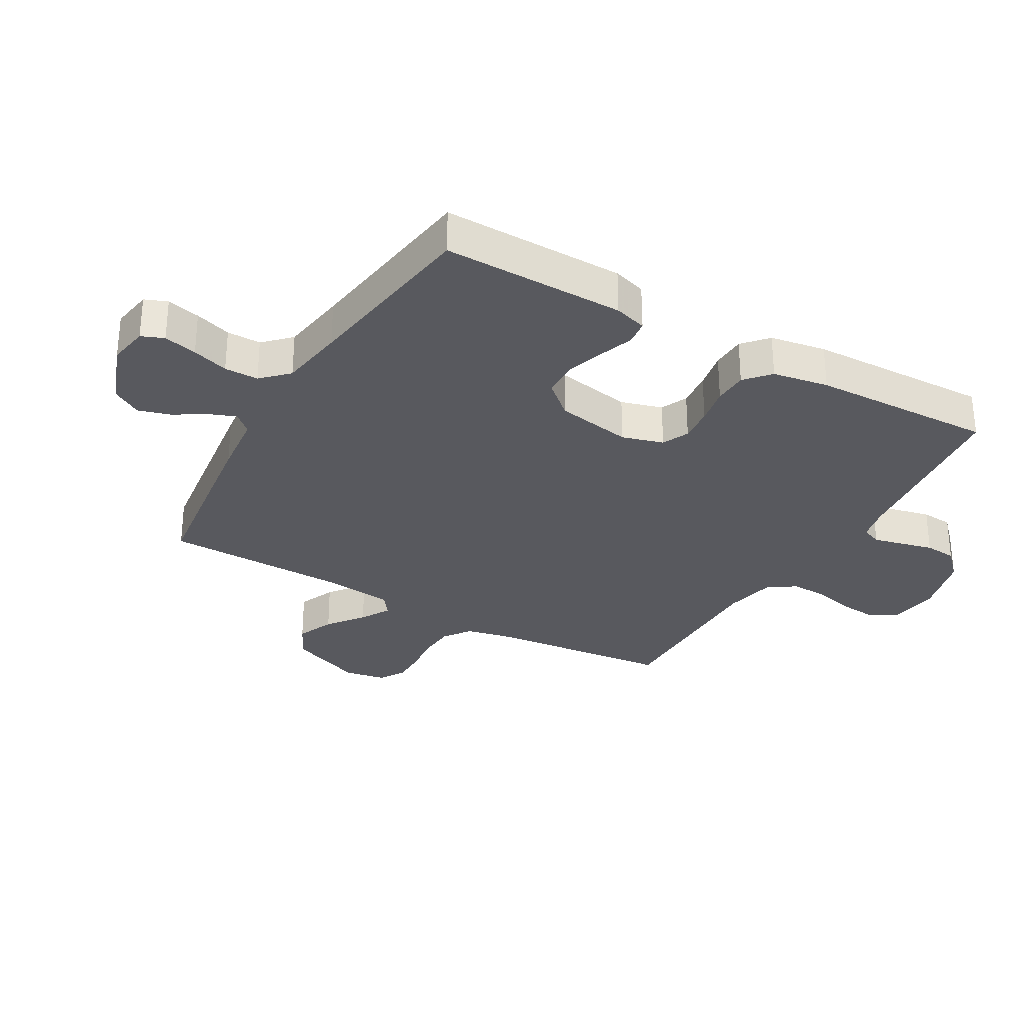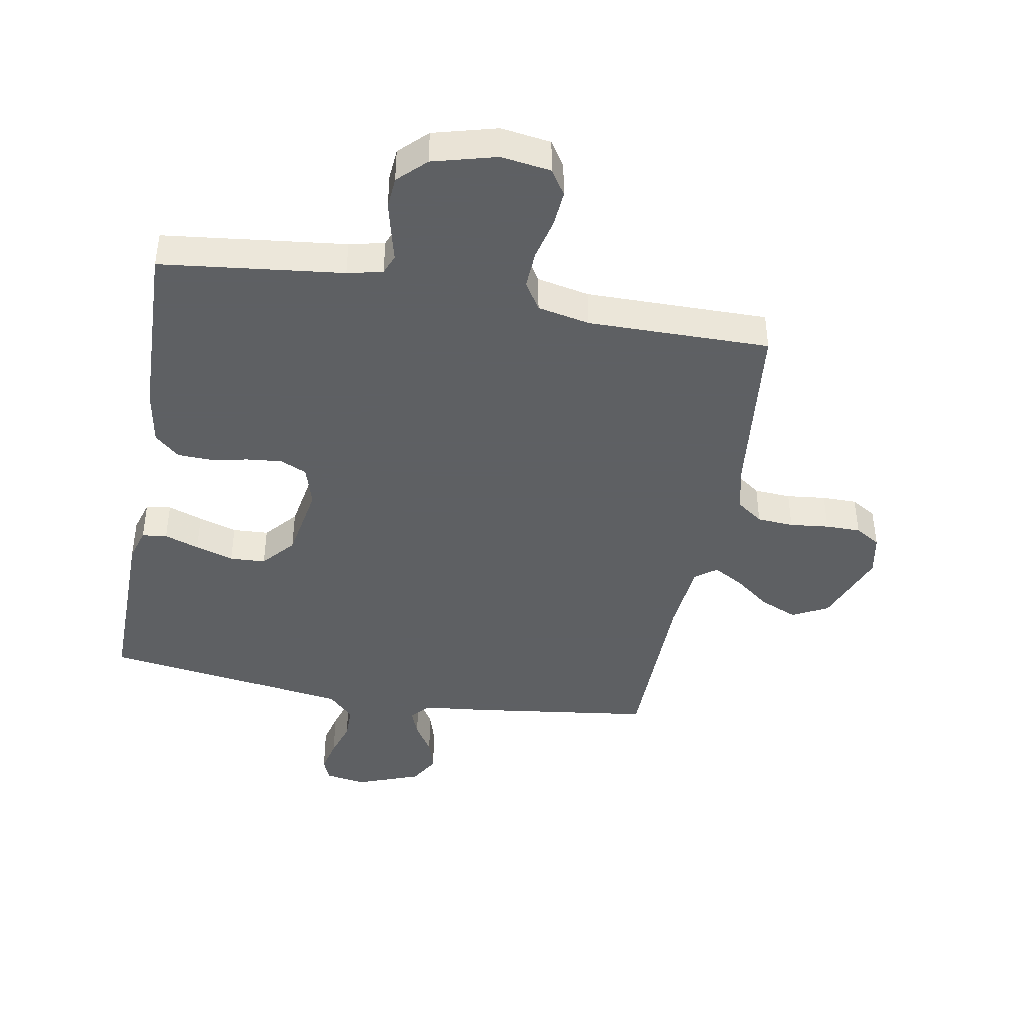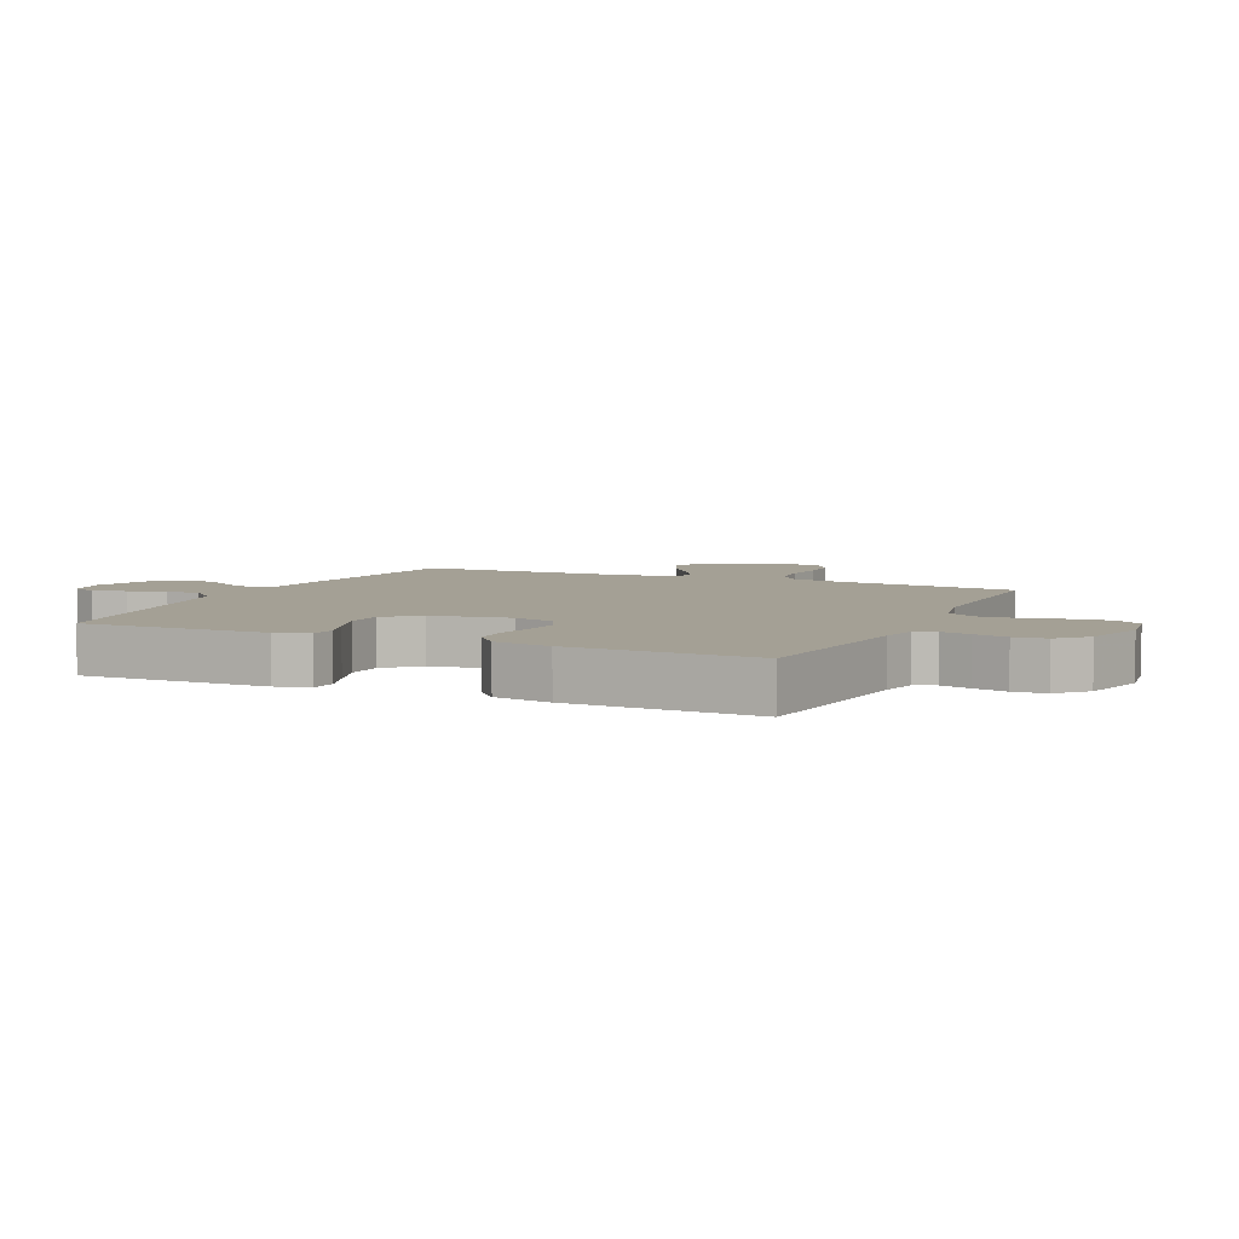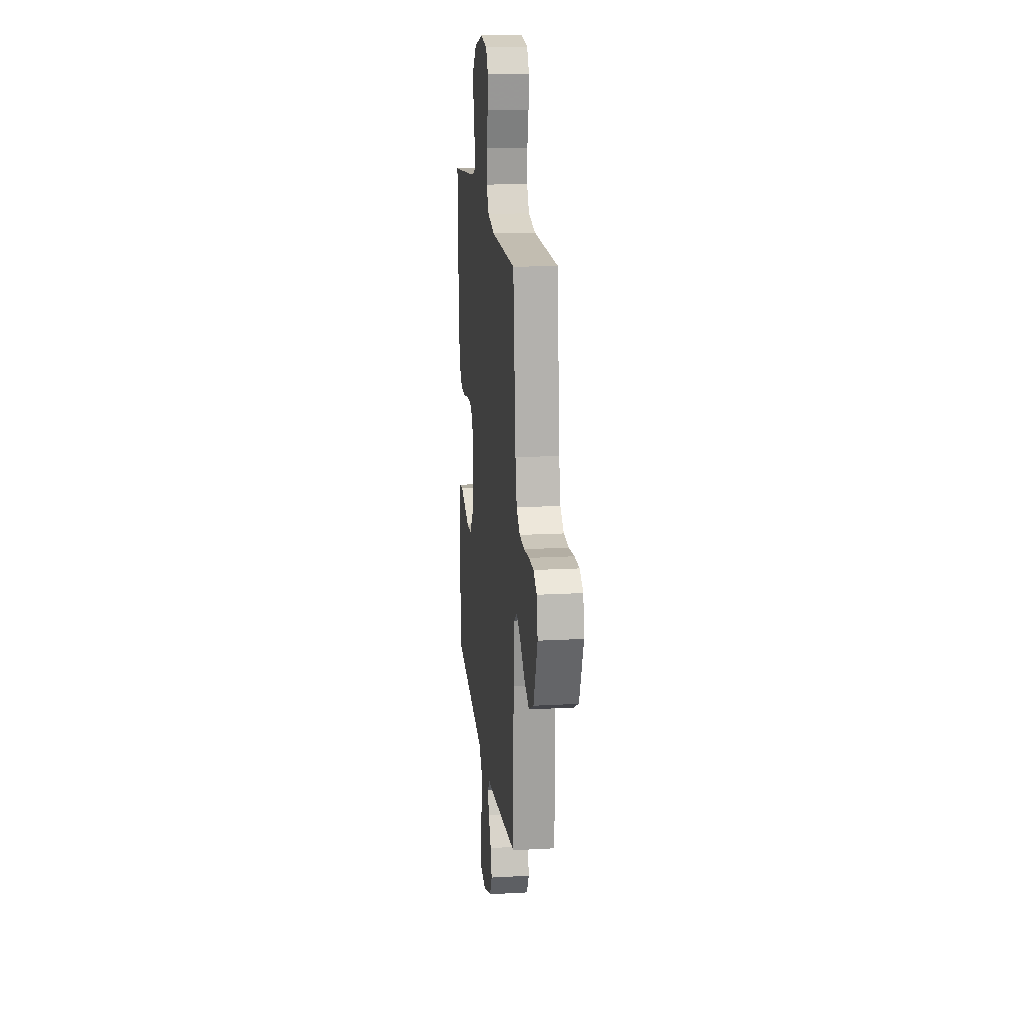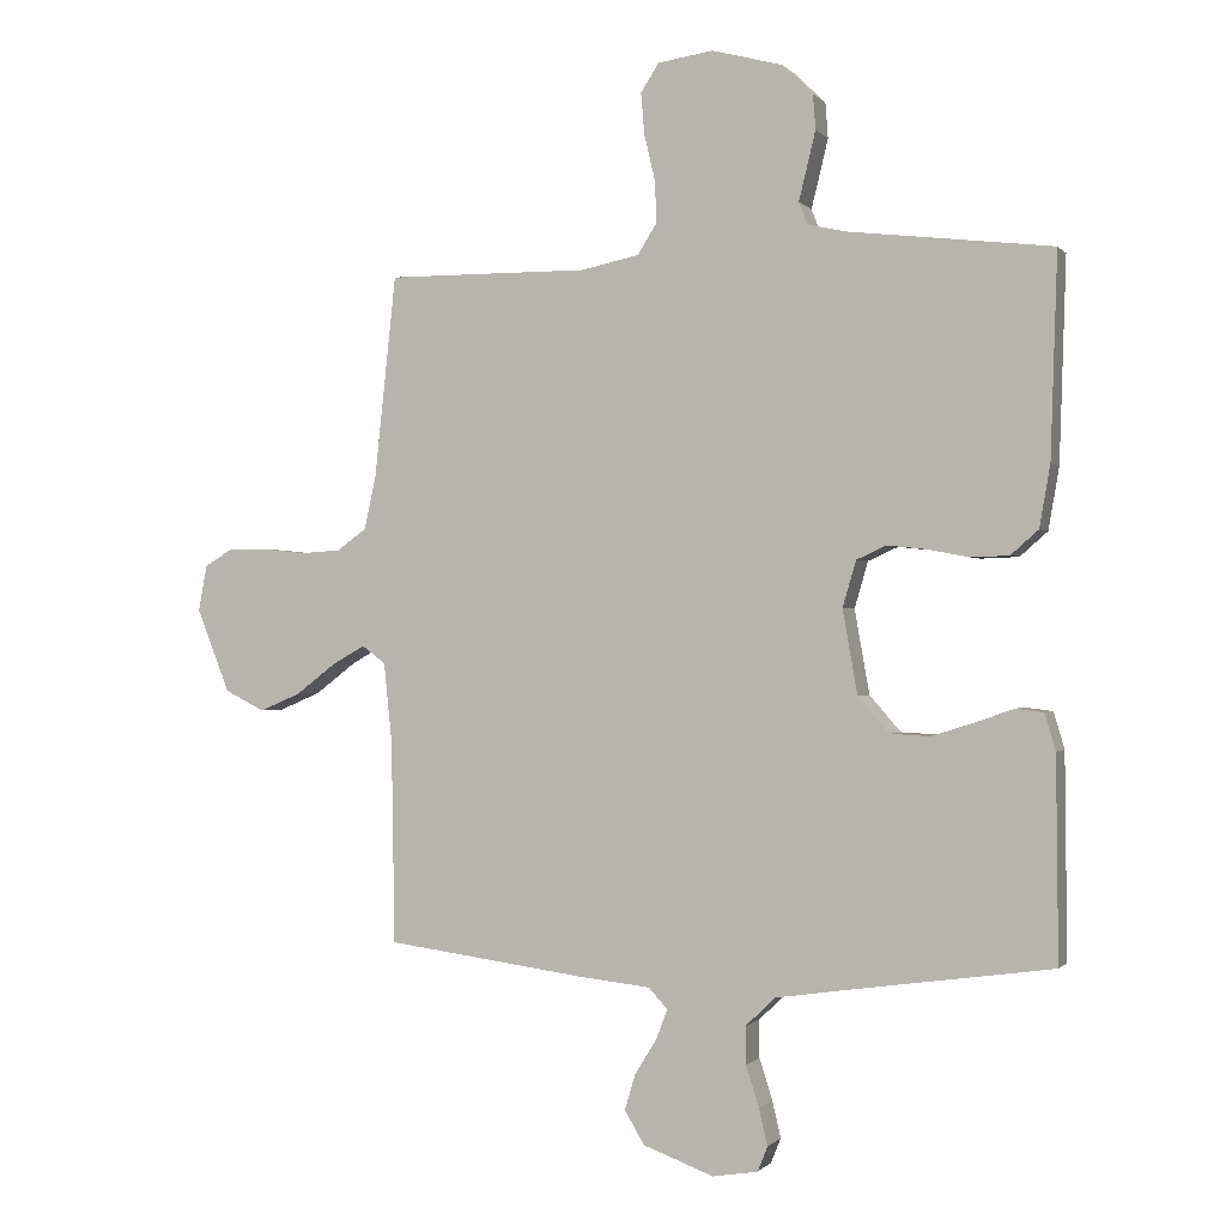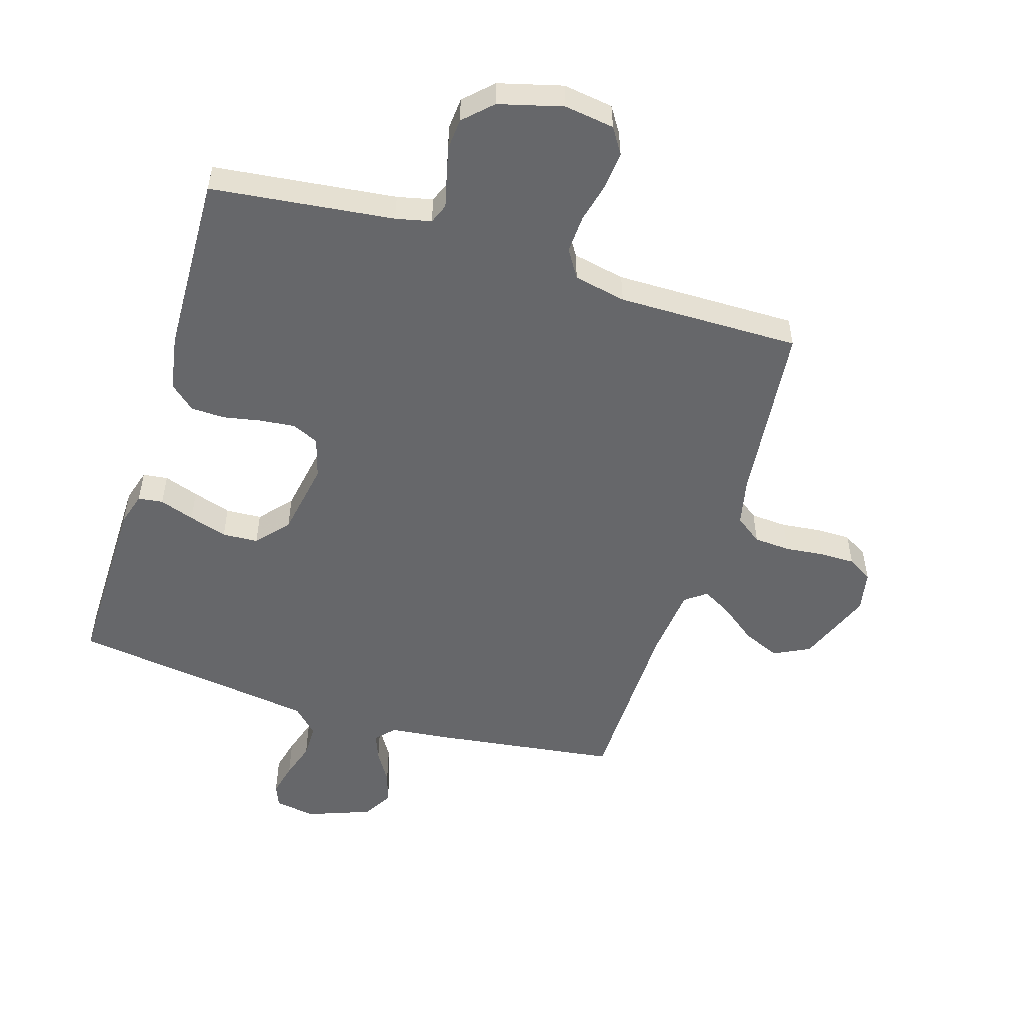
<metadata>
{"format":"obj","ext":"obj","renderer":"f3d","projection":"perspective","resolution":1024,"background":"white","views":[{"elev":-30.3,"azim":-120.0,"up":"+Y"},{"elev":-42.7,"azim":-10.2,"up":"+Y"},{"elev":5.7,"azim":-65.6,"up":"+Y"},{"elev":17.3,"azim":83.7,"up":"+Z"},{"elev":-0.5,"azim":-160.8,"up":"+Z"},{"elev":-52.2,"azim":-17.2,"up":"+Y"}]}
</metadata>
<code>
v 0.5 0.07 0.5
v 0.532 0.07 0.2
v 0.549 0.07 0.122
v 0.593 0.07 0.09
v 0.653 0.07 0.086
v 0.717 0.07 0.093
v 0.775 0.07 0.093
v 0.816 0.07 0.068
v 0.829 0.07 0
v 0.78 0.07 -0.124
v 0.721 0.07 -0.154
v 0.66 0.07 -0.128
v 0.601 0.07 -0.083
v 0.552 0.07 -0.055
v 0.517 0.07 -0.081
v 0.505 0.07 -0.2
v 0.5 0.07 -0.5
v 0.2 0.07 -0.54
v 0.097 0.07 -0.551
v 0.069 0.07 -0.582
v 0.086 0.07 -0.626
v 0.118 0.07 -0.678
v 0.134 0.07 -0.731
v 0.105 0.07 -0.78
v 0 0.07 -0.819
v -0.067 0.07 -0.808
v -0.082 0.07 -0.771
v -0.069 0.07 -0.716
v -0.05 0.07 -0.656
v -0.05 0.07 -0.6
v -0.092 0.07 -0.558
v -0.2 0.07 -0.542
v -0.5 0.07 -0.5
v -0.497 0.07 -0.2
v -0.481 0.07 -0.146
v -0.44 0.07 -0.141
v -0.383 0.07 -0.161
v -0.32 0.07 -0.181
v -0.261 0.07 -0.178
v -0.215 0.07 -0.125
v -0.193 0.07 0
v -0.213 0.07 0.068
v -0.257 0.07 0.088
v -0.315 0.07 0.082
v -0.377 0.07 0.07
v -0.433 0.07 0.072
v -0.474 0.07 0.108
v -0.49 0.07 0.2
v -0.5 0.07 0.5
v -0.2 0.07 0.535
v -0.142 0.07 0.548
v -0.129 0.07 0.581
v -0.141 0.07 0.629
v -0.154 0.07 0.683
v -0.15 0.07 0.735
v -0.105 0.07 0.779
v 0 0.07 0.807
v 0.082 0.07 0.795
v 0.109 0.07 0.753
v 0.104 0.07 0.692
v 0.088 0.07 0.625
v 0.085 0.07 0.562
v 0.114 0.07 0.516
v 0.2 0.07 0.498
v 0.5 0 0.5
v 0.532 0 0.2
v 0.549 0 0.122
v 0.593 0 0.09
v 0.653 0 0.086
v 0.717 0 0.093
v 0.775 0 0.093
v 0.816 0 0.068
v 0.829 0 0
v 0.78 0 -0.124
v 0.721 0 -0.154
v 0.66 0 -0.128
v 0.601 0 -0.083
v 0.552 0 -0.055
v 0.517 0 -0.081
v 0.505 0 -0.2
v 0.5 0 -0.5
v 0.2 0 -0.54
v 0.097 0 -0.551
v 0.069 0 -0.582
v 0.086 0 -0.626
v 0.118 0 -0.678
v 0.134 0 -0.731
v 0.105 0 -0.78
v 0 0 -0.819
v -0.067 0 -0.808
v -0.082 0 -0.771
v -0.069 0 -0.716
v -0.05 0 -0.656
v -0.05 0 -0.6
v -0.092 0 -0.558
v -0.2 0 -0.542
v -0.5 0 -0.5
v -0.497 0 -0.2
v -0.481 0 -0.146
v -0.44 0 -0.141
v -0.383 0 -0.161
v -0.32 0 -0.181
v -0.261 0 -0.178
v -0.215 0 -0.125
v -0.193 0 0
v -0.213 0 0.068
v -0.257 0 0.088
v -0.315 0 0.082
v -0.377 0 0.07
v -0.433 0 0.072
v -0.474 0 0.108
v -0.49 0 0.2
v -0.5 0 0.5
v -0.2 0 0.535
v -0.142 0 0.548
v -0.129 0 0.581
v -0.141 0 0.629
v -0.154 0 0.683
v -0.15 0 0.735
v -0.105 0 0.779
v 0 0 0.807
v 0.082 0 0.795
v 0.109 0 0.753
v 0.104 0 0.692
v 0.088 0 0.625
v 0.085 0 0.562
v 0.114 0 0.516
v 0.2 0 0.498
f 59 60 61
f 58 59 61
f 57 58 61
f 56 57 61
f 55 56 61
f 54 55 61
f 53 54 61
f 52 53 61
f 51 52 61 62
f 50 51 62 63
f 50 63 64
f 49 50 64
f 48 49 64
f 47 48 64
f 46 47 64
f 45 46 64
f 44 45 64
f 35 36 37
f 34 35 37
f 33 34 37
f 32 33 37
f 31 32 37 38
f 30 31 38 39
f 27 28 29
f 26 27 29
f 25 26 29
f 24 25 29
f 23 24 29
f 22 23 29
f 21 22 29
f 20 21 29 30
f 30 39 40
f 20 30 40
f 19 20 40
f 19 40 41
f 18 19 41
f 17 18 41
f 16 17 41
f 11 12 13
f 10 11 13
f 9 10 13
f 8 9 13
f 7 8 13
f 6 7 13
f 5 6 13
f 4 5 13 14
f 3 4 14 15
f 64 1 2
f 44 64 2
f 43 44 2
f 15 16 41 42
f 15 42 43
f 3 15 43
f 2 3 43
f 125 124 123
f 125 123 122
f 125 122 121
f 125 121 120
f 125 120 119
f 125 119 118
f 125 118 117
f 125 117 116
f 126 125 116 115
f 127 126 115 114
f 128 127 114
f 128 114 113
f 128 113 112
f 128 112 111
f 128 111 110
f 128 110 109
f 128 109 108
f 101 100 99
f 101 99 98
f 101 98 97
f 101 97 96
f 102 101 96 95
f 103 102 95 94
f 93 92 91
f 93 91 90
f 93 90 89
f 93 89 88
f 93 88 87
f 93 87 86
f 93 86 85
f 94 93 85 84
f 104 103 94
f 104 94 84
f 104 84 83
f 105 104 83
f 105 83 82
f 105 82 81
f 105 81 80
f 77 76 75
f 77 75 74
f 77 74 73
f 77 73 72
f 77 72 71
f 77 71 70
f 77 70 69
f 78 77 69 68
f 79 78 68 67
f 66 65 128
f 66 128 108
f 66 108 107
f 106 105 80 79
f 107 106 79
f 107 79 67
f 107 67 66
f 1 65 66 2
f 2 66 67 3
f 3 67 68 4
f 4 68 69 5
f 5 69 70 6
f 6 70 71 7
f 7 71 72 8
f 8 72 73 9
f 9 73 74 10
f 10 74 75 11
f 11 75 76 12
f 12 76 77 13
f 13 77 78 14
f 14 78 79 15
f 15 79 80 16
f 16 80 81 17
f 17 81 82 18
f 18 82 83 19
f 19 83 84 20
f 20 84 85 21
f 21 85 86 22
f 22 86 87 23
f 23 87 88 24
f 24 88 89 25
f 25 89 90 26
f 26 90 91 27
f 27 91 92 28
f 28 92 93 29
f 29 93 94 30
f 30 94 95 31
f 31 95 96 32
f 32 96 97 33
f 33 97 98 34
f 34 98 99 35
f 35 99 100 36
f 36 100 101 37
f 37 101 102 38
f 38 102 103 39
f 39 103 104 40
f 40 104 105 41
f 41 105 106 42
f 42 106 107 43
f 43 107 108 44
f 44 108 109 45
f 45 109 110 46
f 46 110 111 47
f 47 111 112 48
f 48 112 113 49
f 49 113 114 50
f 50 114 115 51
f 51 115 116 52
f 52 116 117 53
f 53 117 118 54
f 54 118 119 55
f 55 119 120 56
f 56 120 121 57
f 57 121 122 58
f 58 122 123 59
f 59 123 124 60
f 60 124 125 61
f 61 125 126 62
f 62 126 127 63
f 63 127 128 64
f 64 128 65 1

</code>
